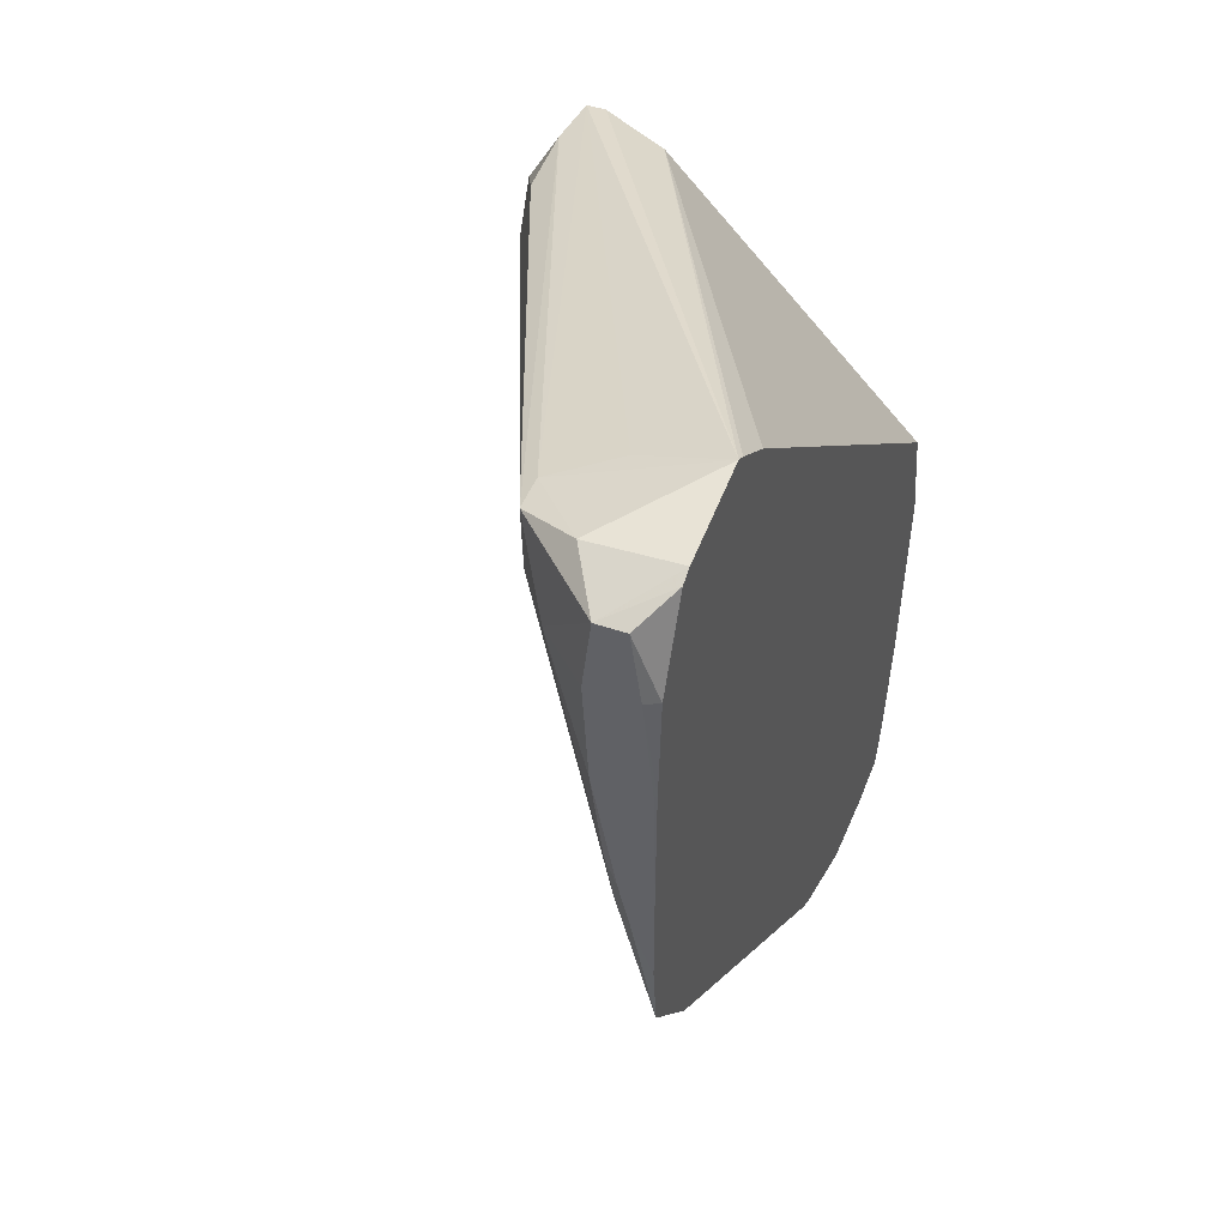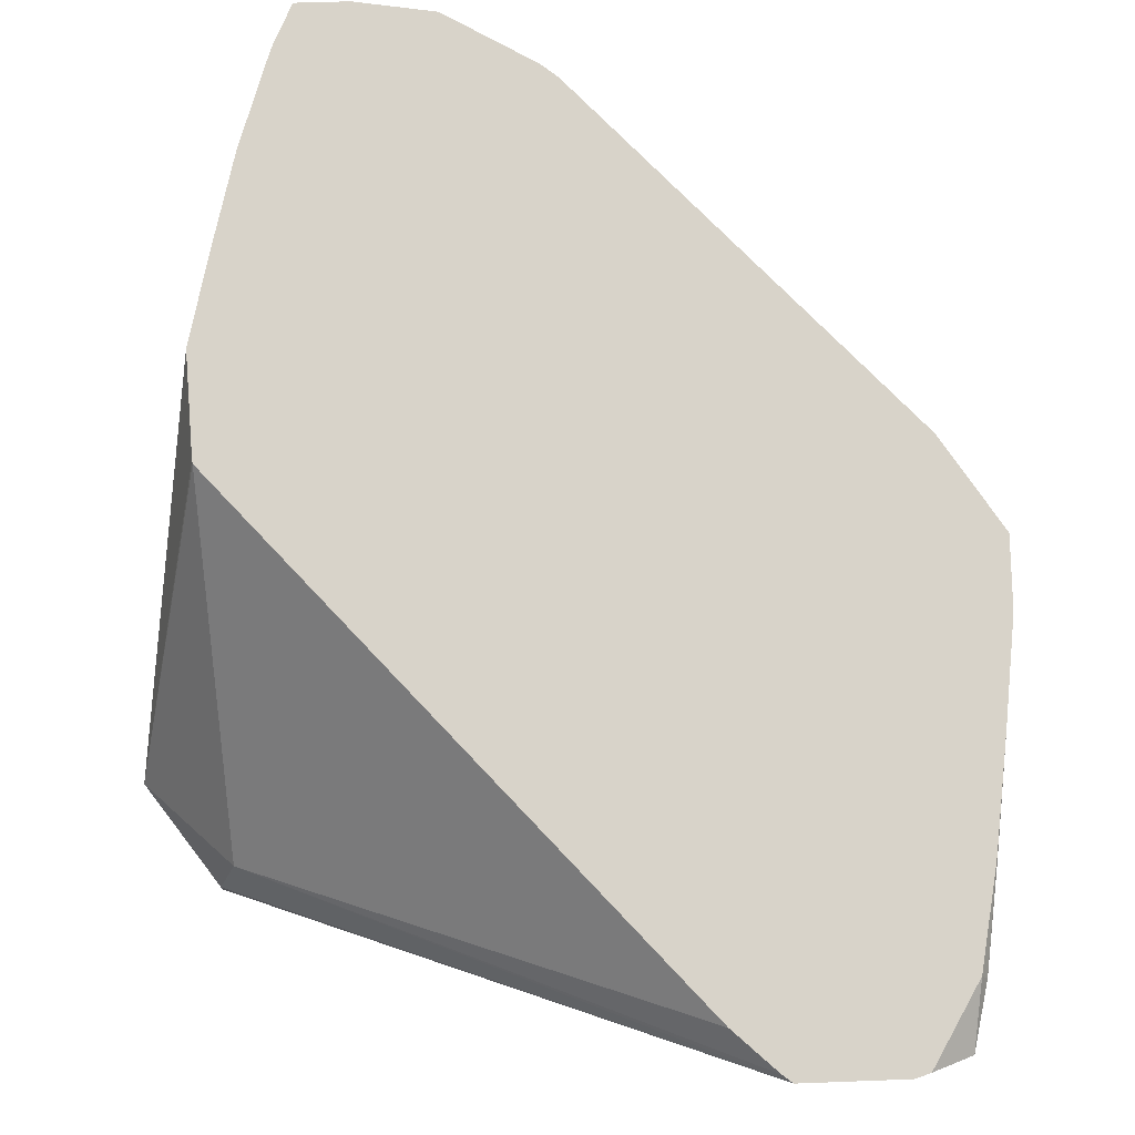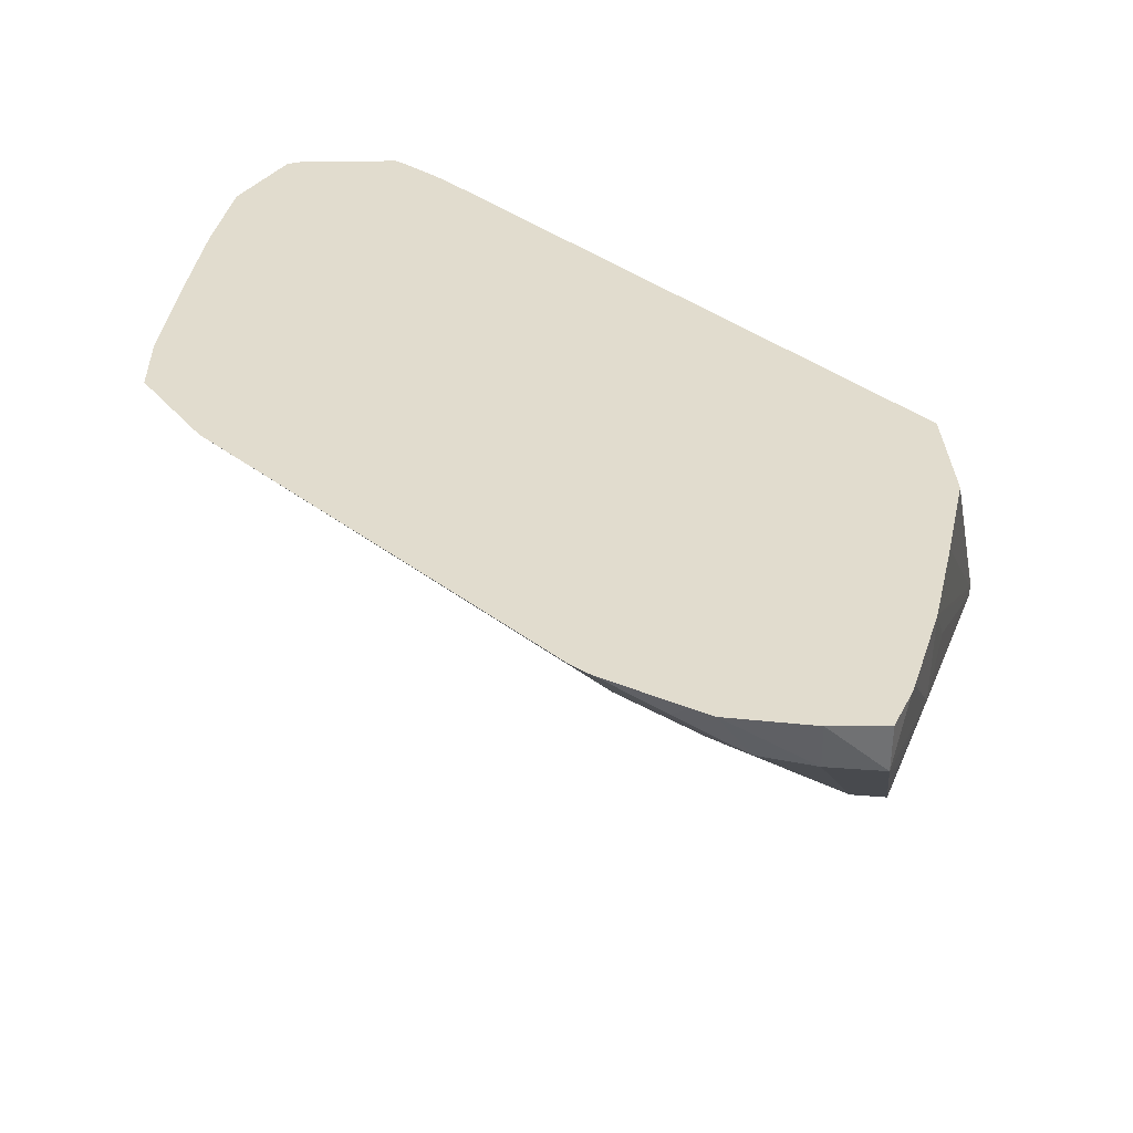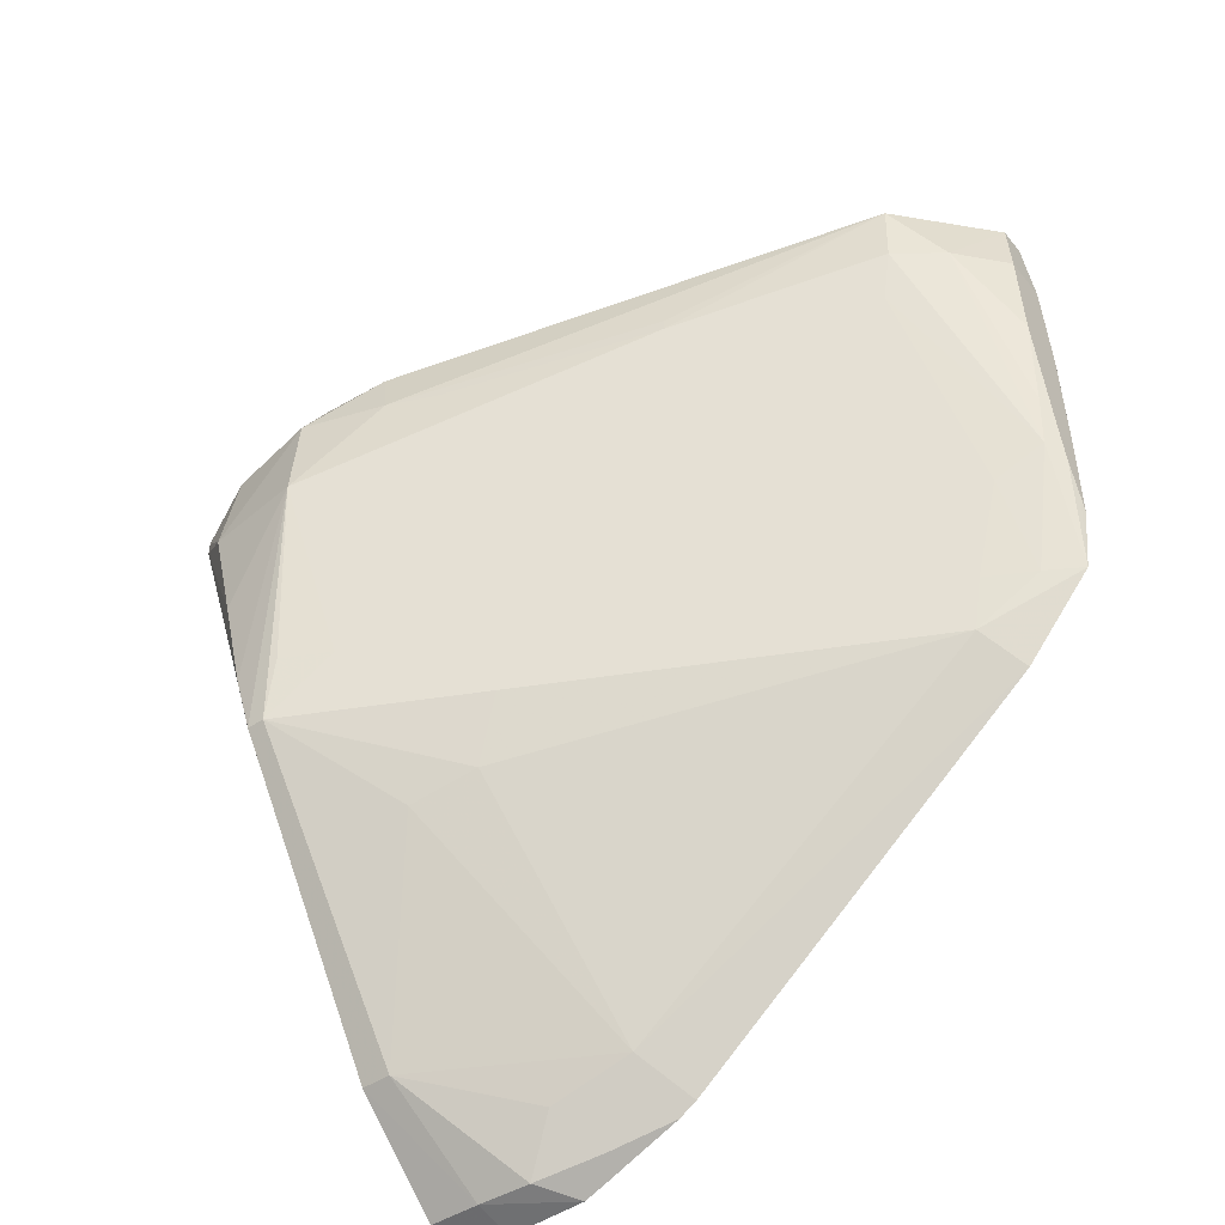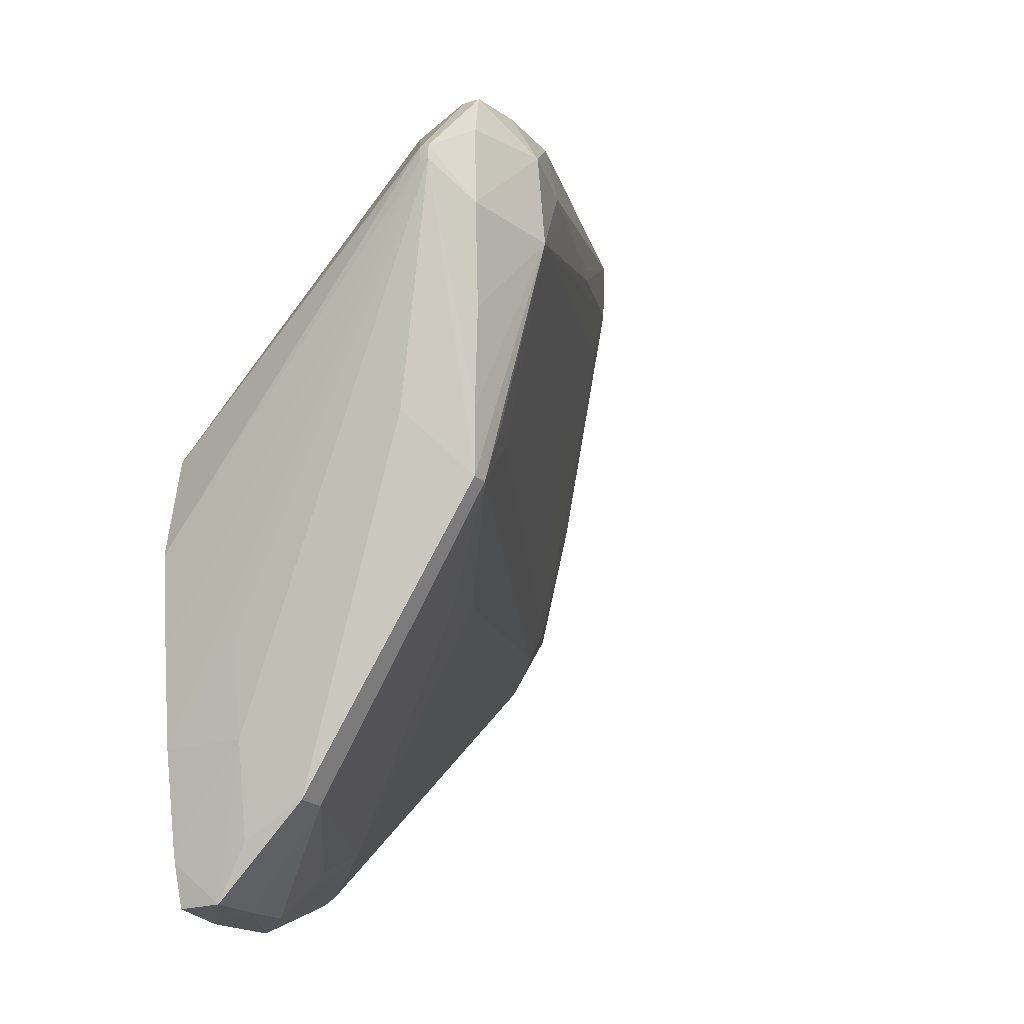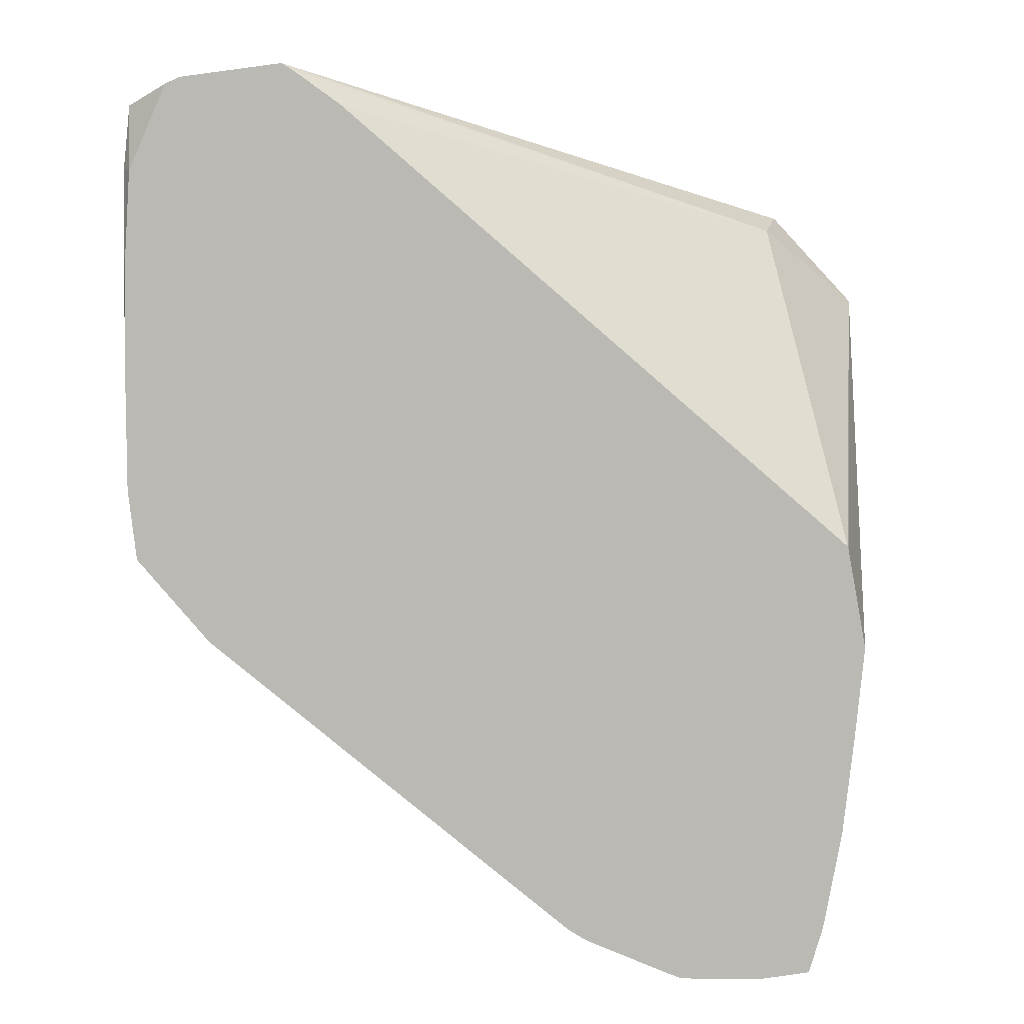
<metadata>
{"format":"obj","ext":"obj","renderer":"f3d","projection":"perspective","resolution":1024,"background":"white","views":[{"elev":46.9,"azim":111.4,"up":"+Z"},{"elev":75.8,"azim":5.7,"up":"+Y"},{"elev":34.0,"azim":-173.5,"up":"+Y"},{"elev":-47.0,"azim":36.2,"up":"+Z"},{"elev":-19.8,"azim":-58.8,"up":"+Z"},{"elev":7.2,"azim":177.2,"up":"+Z"}]}
</metadata>
<code>
v -0.02775 -0.04137 0.006728
v -0.02778 -0.04137 0.008478
v -0.02776 -0.04141 0.008688
v -0.02776 -0.04226 0.008688
v -0.02775 -0.04188 0.006704
v -0.02775 -0.04137 0.005064
v -0.02778 -0.04137 0.008688
v -0.02778 -0.04158 0.01029
v -0.02778 -0.04235 0.01029
v -0.0285 -0.04314 0.01029
v -0.02786 -0.04211 0.007092
v -0.02795 -0.04201 0.006204
v -0.02775 -0.0417 0.005939
v -0.02775 -0.04147 0.005321
v -0.02788 -0.04137 0.003901
v -0.02789 -0.04137 0.01029
v -0.02786 -0.04178 0.01134
v -0.02786 -0.04225 0.01134
v -0.02926 -0.04373 0.01137
v -0.0293 -0.04371 0.01029
v -0.02874 -0.04228 0.005602
v -0.02848 -0.04172 0.003901
v -0.02818 -0.04187 0.00514
v -0.02952 -0.04361 0.00938
v -0.0295 -0.04202 0.003021
v -0.02905 -0.04137 0.002509
v -0.02849 -0.04137 0.01167
v -0.02872 -0.04137 0.01178
v -0.02875 -0.04278 0.01168
v -0.03269 -0.04521 0.009538
v -0.03269 -0.04521 0.009333
v -0.02982 -0.04373 0.01137
v -0.03835 -0.04695 0.009577
v -0.03713 -0.0469 0.009573
v -0.03694 -0.04702 0.008688
v -0.03835 -0.04759 0.007092
v -0.02977 -0.04348 0.008316
v -0.03006 -0.04333 0.007092
v -0.02928 -0.04214 0.003901
v -0.03636 -0.04657 0.007092
v -0.03516 -0.04595 0.007092
v -0.03196 -0.04431 0.007092
v -0.03242 -0.04376 0.003901
v -0.03675 -0.04599 0.003901
v -0.03582 -0.04524 0.002913
v -0.03634 -0.04496 0.001848
v -0.03557 -0.04219 -0.001974
v -0.03507 -0.04137 -0.002541
v -0.03037 -0.04137 0.012
v -0.03614 -0.04668 0.008688
v -0.03036 -0.04273 0.01161
v -0.03929 -0.04689 0.009521
v -0.03835 -0.04746 0.008688
v -0.04007 -0.04733 0.007154
v -0.03976 -0.04719 0.005496
v -0.03951 -0.04699 0.003901
v -0.03929 -0.04685 0.002869
v -0.03899 -0.04685 0.002869
v -0.03872 -0.04699 0.003901
v -0.03792 -0.04659 0.003901
v -0.03767 -0.04671 0.004944
v -0.03741 -0.04684 0.006009
v -0.03048 -0.04317 0.005561
v -0.03134 -0.04349 0.005071
v -0.03508 -0.04553 0.005521
v -0.03741 -0.04524 0.001456
v -0.03877 -0.0437 -0.001877
v -0.03687 -0.04242 -0.002498
v -0.03748 -0.04203 -0.003312
v -0.03641 -0.04168 -0.003039
v -0.03537 -0.04137 -0.002728
v -0.03054 -0.04137 0.0119
v -0.03898 -0.04551 0.009299
v -0.03929 -0.04658 0.009521
v -0.04076 -0.04688 0.007975
v -0.03987 -0.04719 0.008579
v -0.04076 -0.04688 0.007728
v -0.04009 -0.04598 0.003901
v -0.03927 -0.0437 -0.001877
v -0.03835 -0.0421 -0.003351
v -0.03701 -0.04137 -0.00343
v -0.03668 -0.04137 -0.003295
v -0.03132 -0.04137 0.01134
v -0.04076 -0.04672 0.007975
v -0.03976 -0.04137 0.004043
v -0.04076 -0.04672 0.007728
v -0.03976 -0.04137 -0.0008898
v -0.03994 -0.04278 0.0007065
v -0.03972 -0.04278 -0.0008898
v -0.03937 -0.04269 -0.002441
v -0.03921 -0.0421 -0.003346
v -0.03835 -0.04137 -0.003469
v -0.03977 -0.04137 0.00399
v -0.04009 -0.04137 0.002303
v -0.03993 -0.04137 0.0007065
v -0.03947 -0.04137 -0.002482
v -0.03943 -0.04137 -0.002659
v -0.03922 -0.04137 -0.003357
f 1 2 3
f 1 3 4
f 1 4 5
f 1 5 13
f 1 13 14
f 1 14 6
f 1 6 15
f 1 15 26
f 1 26 48
f 1 48 71
f 1 71 82
f 1 82 81
f 1 81 92
f 1 92 98
f 1 98 97
f 1 97 96
f 1 96 87
f 1 87 95
f 1 95 94
f 1 94 93
f 1 93 85
f 1 85 83
f 1 83 72
f 1 72 49
f 1 49 28
f 1 28 27
f 1 27 16
f 1 16 7
f 1 7 2
f 2 7 3
f 3 7 8
f 3 8 9
f 3 9 4
f 4 9 10
f 4 10 11
f 4 11 5
f 5 11 12
f 5 12 13
f 6 14 15
f 7 16 8
f 8 16 17
f 8 17 18
f 8 18 9
f 9 18 10
f 10 18 19
f 10 19 20
f 10 20 12
f 10 12 11
f 12 21 22
f 12 22 23
f 12 23 15
f 12 15 13
f 12 20 24
f 12 24 21
f 13 15 14
f 15 23 22
f 15 22 25
f 15 25 26
f 16 27 17
f 17 27 18
f 18 27 28
f 18 28 29
f 18 29 19
f 19 30 31
f 19 31 20
f 19 29 32
f 19 32 33
f 19 33 34
f 19 34 35
f 19 35 30
f 20 31 36
f 20 36 24
f 21 24 37
f 21 37 38
f 21 38 39
f 21 39 22
f 22 39 25
f 24 36 40
f 24 40 41
f 24 41 42
f 24 42 37
f 25 39 43
f 25 43 44
f 25 44 45
f 25 45 46
f 25 46 47
f 25 47 26
f 26 47 48
f 28 49 29
f 29 49 32
f 30 35 31
f 31 35 50
f 31 50 36
f 32 49 51
f 32 51 52
f 32 52 33
f 33 52 53
f 33 53 34
f 34 53 35
f 35 53 36
f 35 36 50
f 36 53 54
f 36 54 55
f 36 55 56
f 36 56 57
f 36 57 58
f 36 58 59
f 36 59 60
f 36 60 61
f 36 61 62
f 36 62 40
f 37 42 38
f 38 42 63
f 38 63 39
f 39 64 43
f 39 63 42
f 39 42 64
f 40 62 61
f 40 61 41
f 41 65 42
f 41 61 44
f 41 44 65
f 42 65 64
f 43 64 65
f 43 65 44
f 44 61 60
f 44 60 45
f 45 60 58
f 45 58 46
f 46 66 47
f 46 58 66
f 47 66 67
f 47 67 68
f 47 68 69
f 47 69 70
f 47 70 71
f 47 71 48
f 49 72 73
f 49 73 74
f 49 74 52
f 49 52 51
f 52 74 84
f 52 84 75
f 52 75 76
f 52 76 53
f 53 76 54
f 54 76 75
f 54 75 77
f 54 77 55
f 55 77 56
f 56 77 57
f 57 77 78
f 57 78 79
f 57 79 67
f 57 67 58
f 58 60 59
f 58 67 66
f 67 79 80
f 67 80 69
f 67 69 68
f 69 80 81
f 69 81 70
f 70 81 82
f 70 82 71
f 72 83 73
f 73 84 74
f 73 83 85
f 73 85 84
f 75 84 86
f 75 86 77
f 77 86 87
f 77 87 88
f 77 88 89
f 77 89 78
f 78 89 79
f 79 89 90
f 79 90 91
f 79 91 80
f 80 91 92
f 80 92 81
f 84 85 93
f 84 93 94
f 84 94 86
f 86 94 95
f 86 95 87
f 87 96 89
f 87 89 88
f 89 96 97
f 89 97 91
f 89 91 90
f 91 97 98
f 91 98 92

</code>
